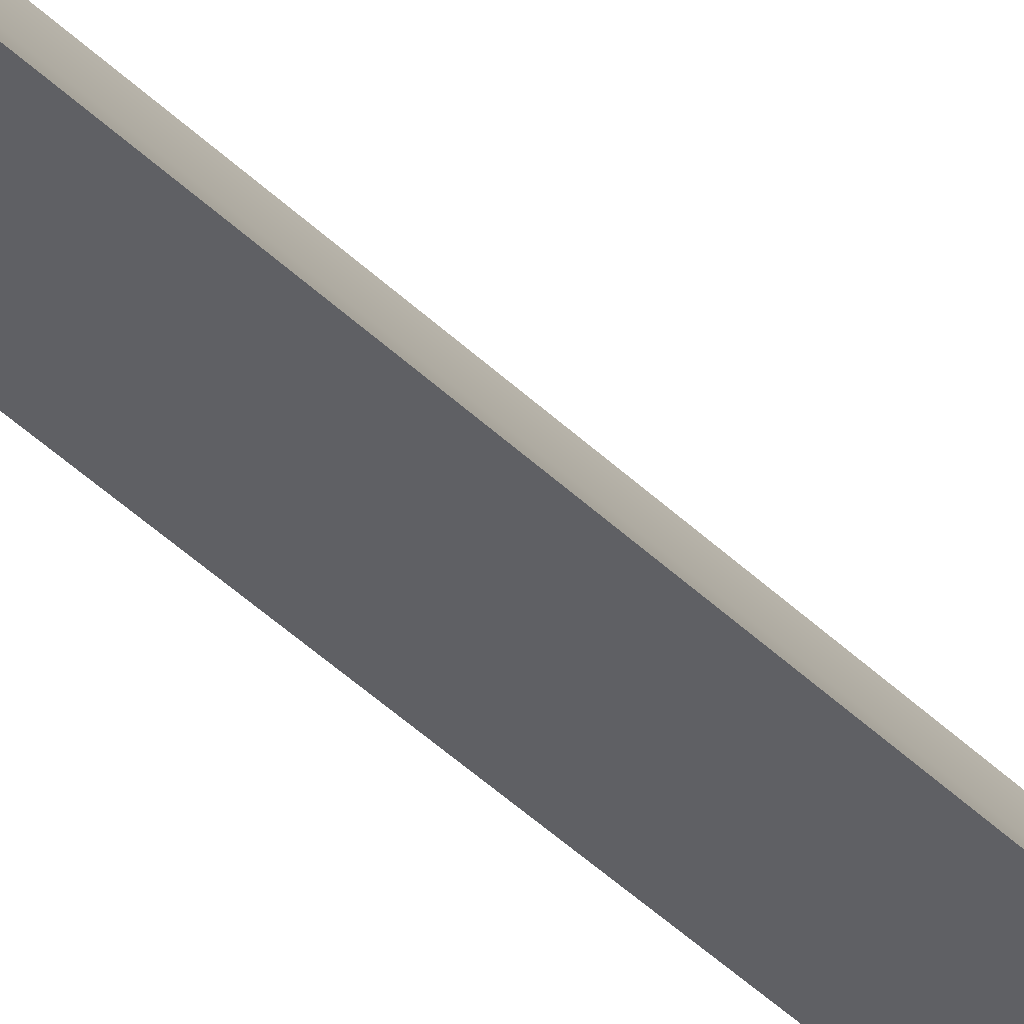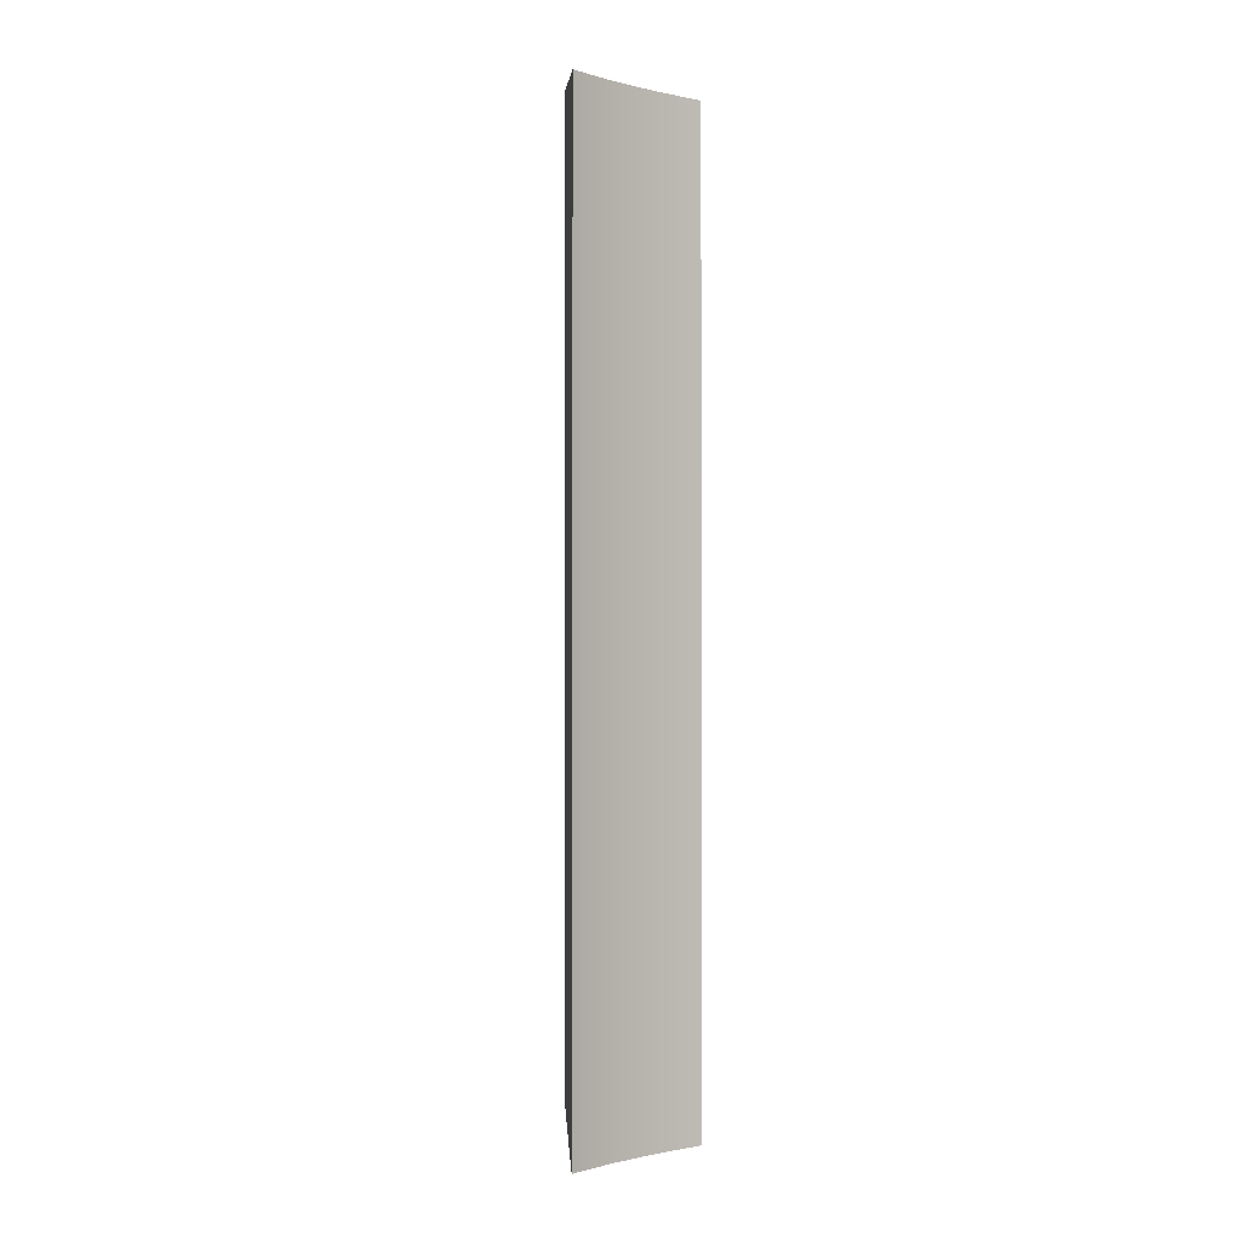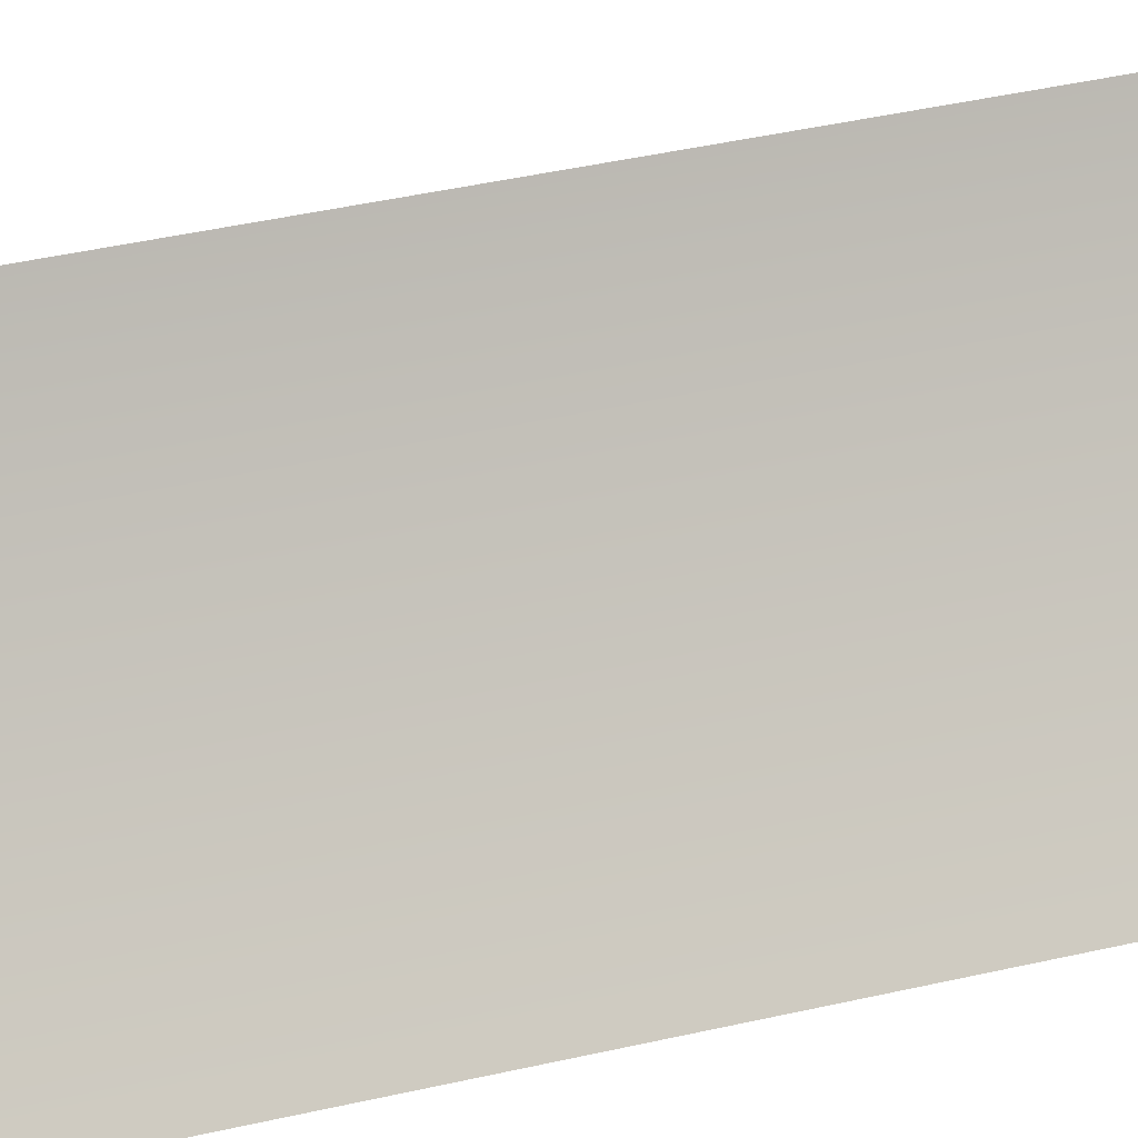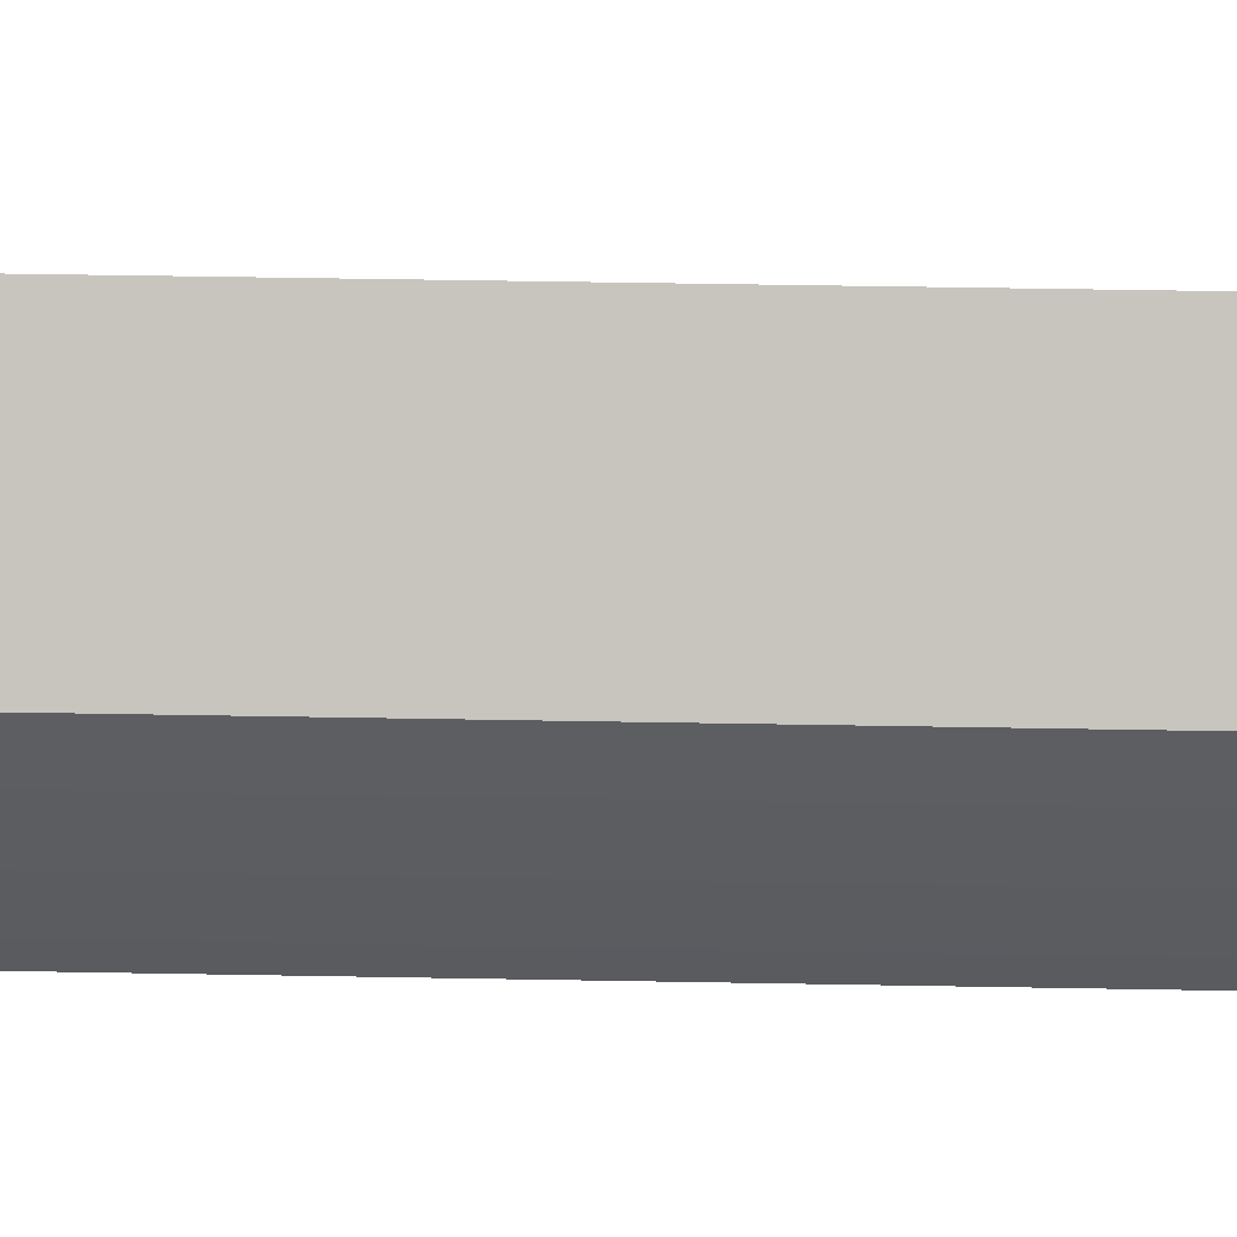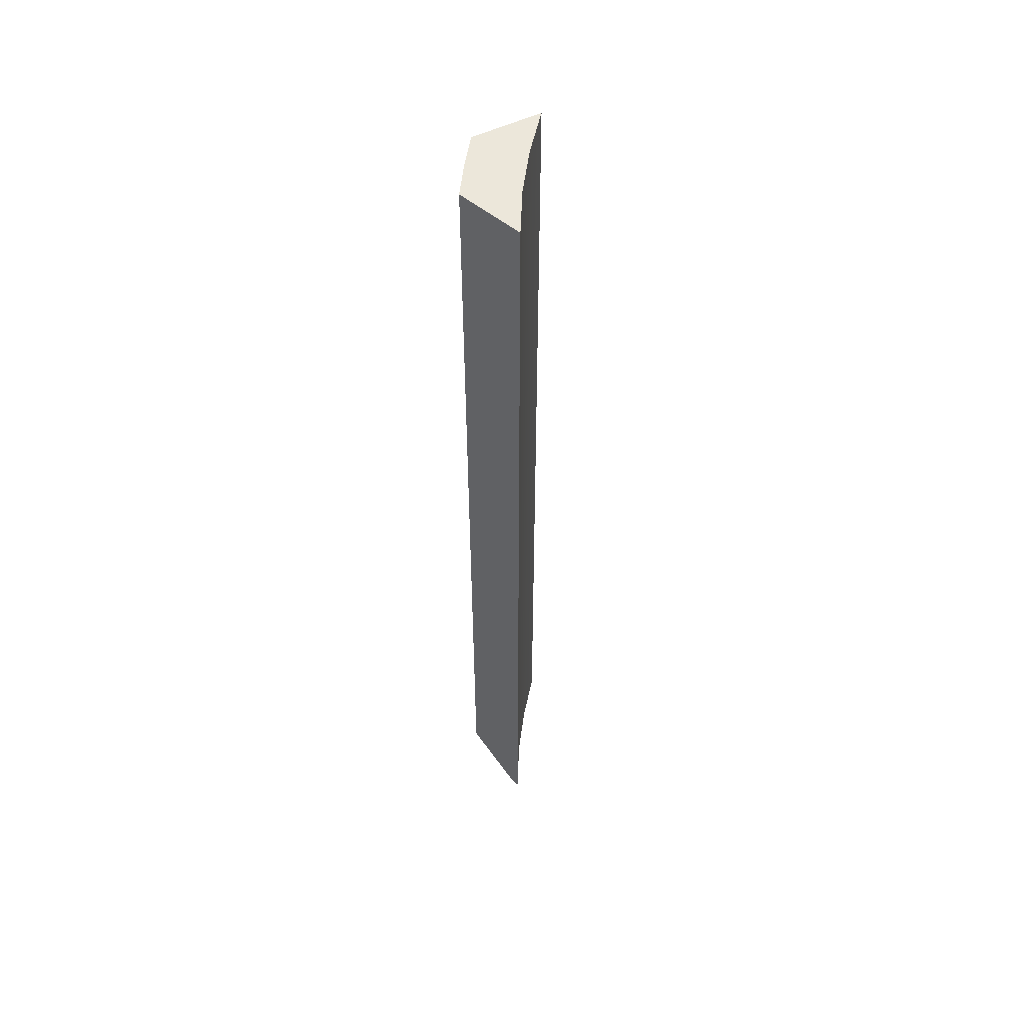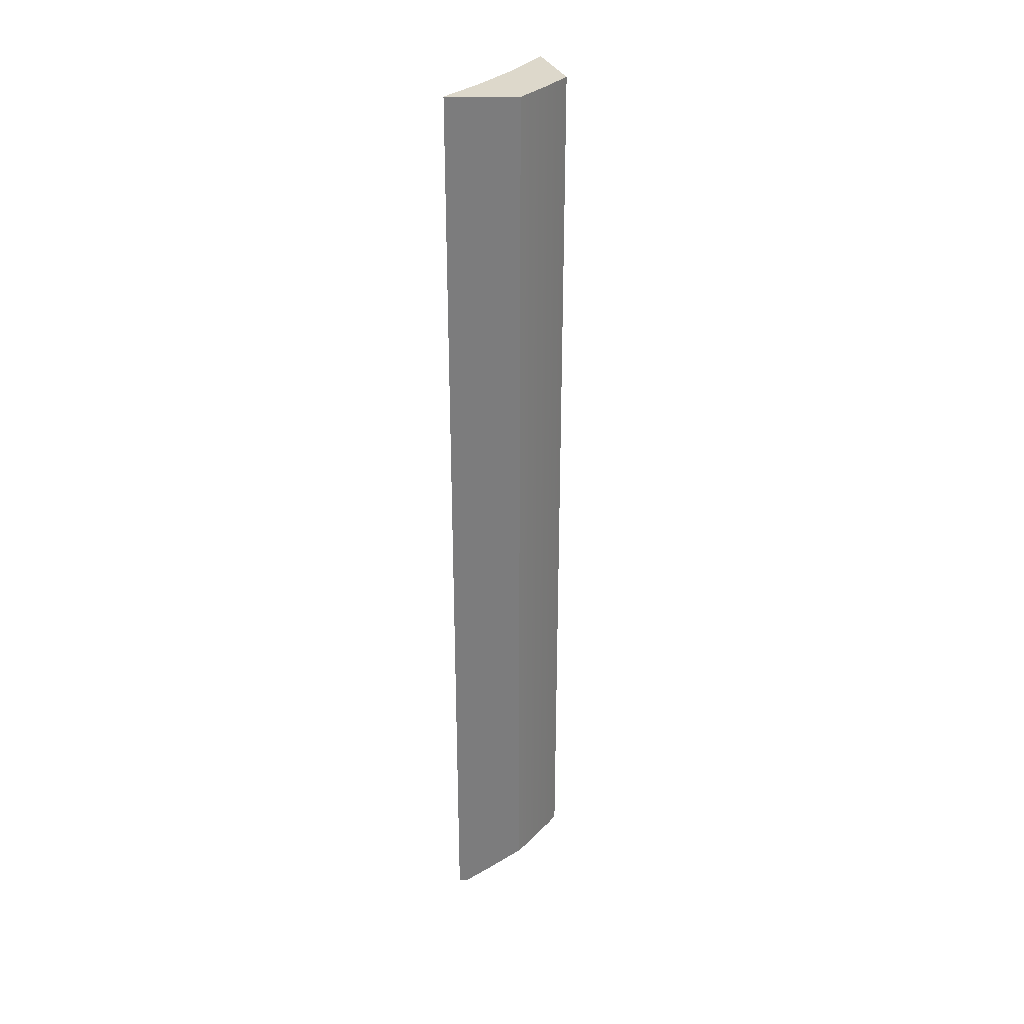
<metadata>
{"format":"obj","ext":"obj","renderer":"f3d","projection":"perspective","resolution":1024,"background":"white","views":[{"elev":-51.7,"azim":-135.0,"up":"+Y"},{"elev":-0.8,"azim":-157.1,"up":"+Z"},{"elev":23.6,"azim":-114.9,"up":"+Y"},{"elev":29.0,"azim":91.8,"up":"+Y"},{"elev":52.5,"azim":162.0,"up":"+Z"},{"elev":31.1,"azim":10.4,"up":"+Z"}]}
</metadata>
<code>
g body_1
v -0.007846 -0.001204 -0.0394
v -0.007664 -0.001342 -0.0394
v -0.007594 -0.001203 -0.0394
v -0.007753 -0.001008 -0.0394
v -0.007531 -0.00106 -0.0394
v -0.007678 -0.000804 -0.0394
v -0.007954 -0.001392 -0.0394
v -0.007846 -0.001204 -0.0434
v -0.007954 -0.001392 -0.0434
v -0.007954 -0.001392 -0.0394
v -0.007753 -0.001008 -0.0434
v -0.007846 -0.001204 -0.0394
v -0.007678 -0.000804 -0.0434
v -0.007753 -0.001008 -0.0394
v -0.007678 -0.000804 -0.0394
v -0.007678 -0.000804 -0.0394
v -0.007597 -0.000945 -0.0433
v -0.007661 -0.000833 -0.0434
v -0.007531 -0.00106 -0.0394
v -0.007531 -0.00106 -0.0432
v -0.007678 -0.000804 -0.0434
v -0.007954 -0.001392 -0.0394
v -0.007794 -0.001365 -0.0433
v -0.007664 -0.001342 -0.0432
v -0.007954 -0.001392 -0.0434
v -0.007921 -0.001387 -0.0434
v -0.007664 -0.001342 -0.0394
v -0.007846 -0.001204 -0.0434
v -0.007753 -0.001008 -0.0434
v -0.007733 -0.001023 -0.0434
v -0.007821 -0.00121 -0.0434
v -0.007921 -0.001387 -0.0434
v -0.007678 -0.000804 -0.0434
v -0.007661 -0.000833 -0.0434
v -0.007954 -0.001392 -0.0434
v -0.007594 -0.001203 -0.0394
v -0.007594 -0.001203 -0.0432
v -0.007548 -0.001101 -0.0432
v -0.007531 -0.00106 -0.0394
v -0.007664 -0.001342 -0.0394
v -0.007643 -0.001303 -0.0432
v -0.007664 -0.001342 -0.0432
v -0.007531 -0.00106 -0.0432
v -0.007821 -0.00121 -0.0434
v -0.007733 -0.001023 -0.0434
v -0.007594 -0.001203 -0.0432
v -0.007548 -0.001101 -0.0432
v -0.007597 -0.000945 -0.0433
v -0.007531 -0.00106 -0.0432
v -0.007661 -0.000833 -0.0434
v -0.007643 -0.001303 -0.0432
v -0.007664 -0.001342 -0.0432
v -0.007794 -0.001365 -0.0433
v -0.007921 -0.001387 -0.0434
f 4 3 5
f 4 5 6
f 1 3 4
f 3 1 2
f 2 1 7
f 28 30 31
f 34 29 33
f 32 28 31
f 30 28 29
f 28 32 35
f 29 34 30
f 13 14 15
f 11 12 14
f 14 13 11
f 12 11 8
f 8 10 12
f 10 8 9
f 18 16 17
f 20 16 19
f 16 18 21
f 16 20 17
f 24 22 23
f 26 22 25
f 22 26 23
f 22 24 27
f 41 36 40
f 36 38 39
f 38 36 37
f 36 41 37
f 39 38 43
f 41 40 42
f 44 46 51
f 45 49 47
f 44 53 54
f 44 52 53
f 52 44 51
f 49 45 48
f 46 45 47
f 46 44 45
f 48 45 50

</code>
